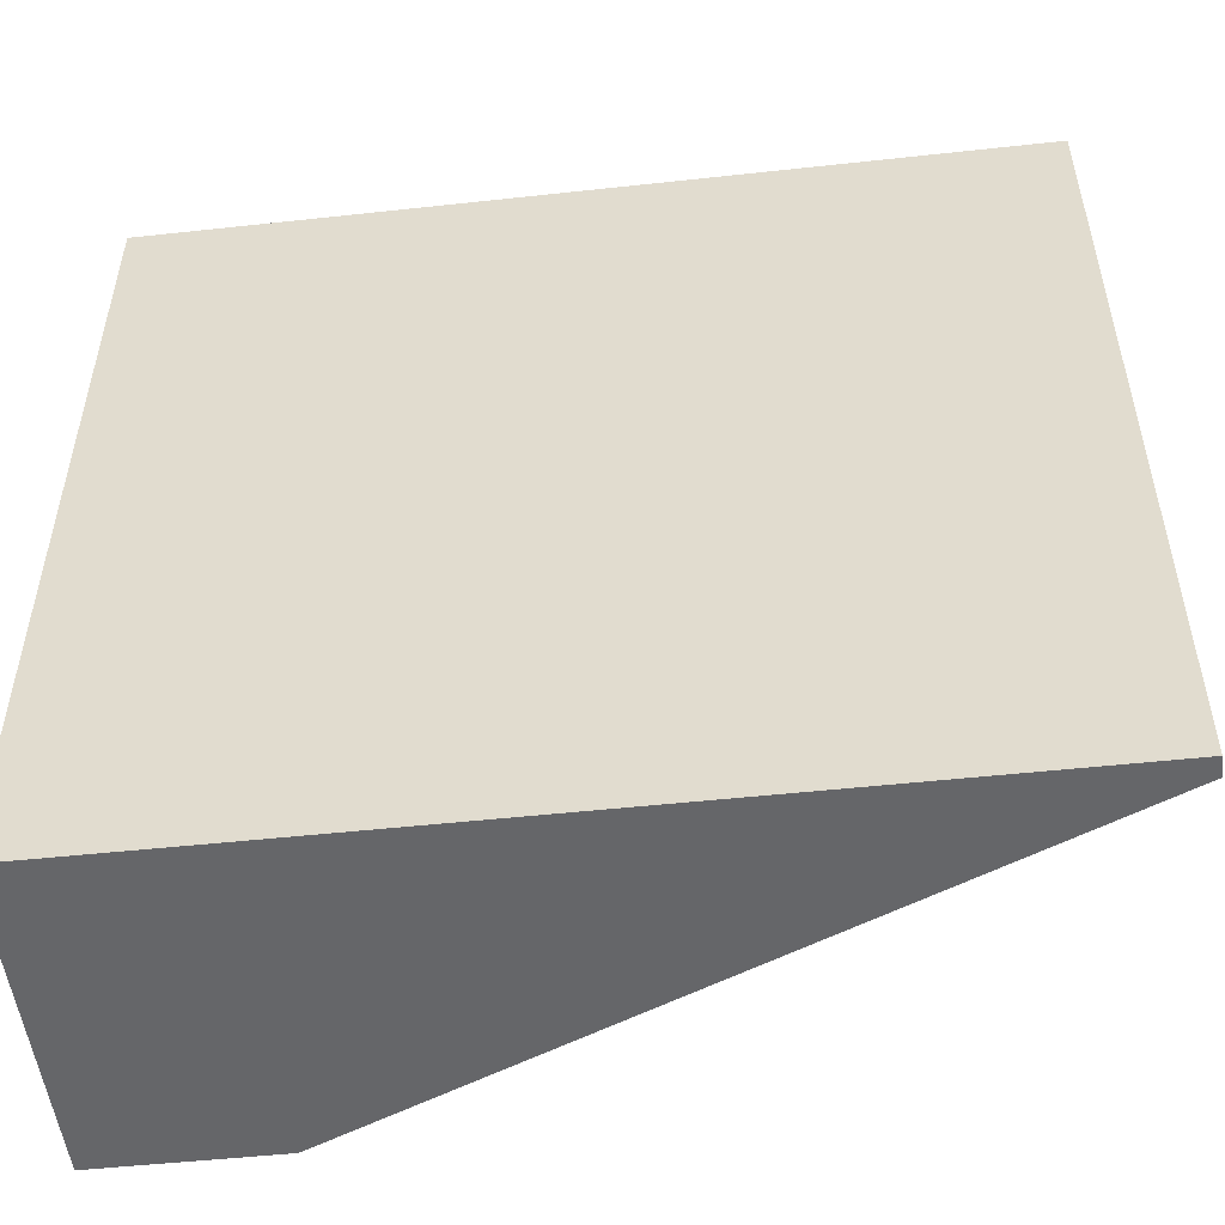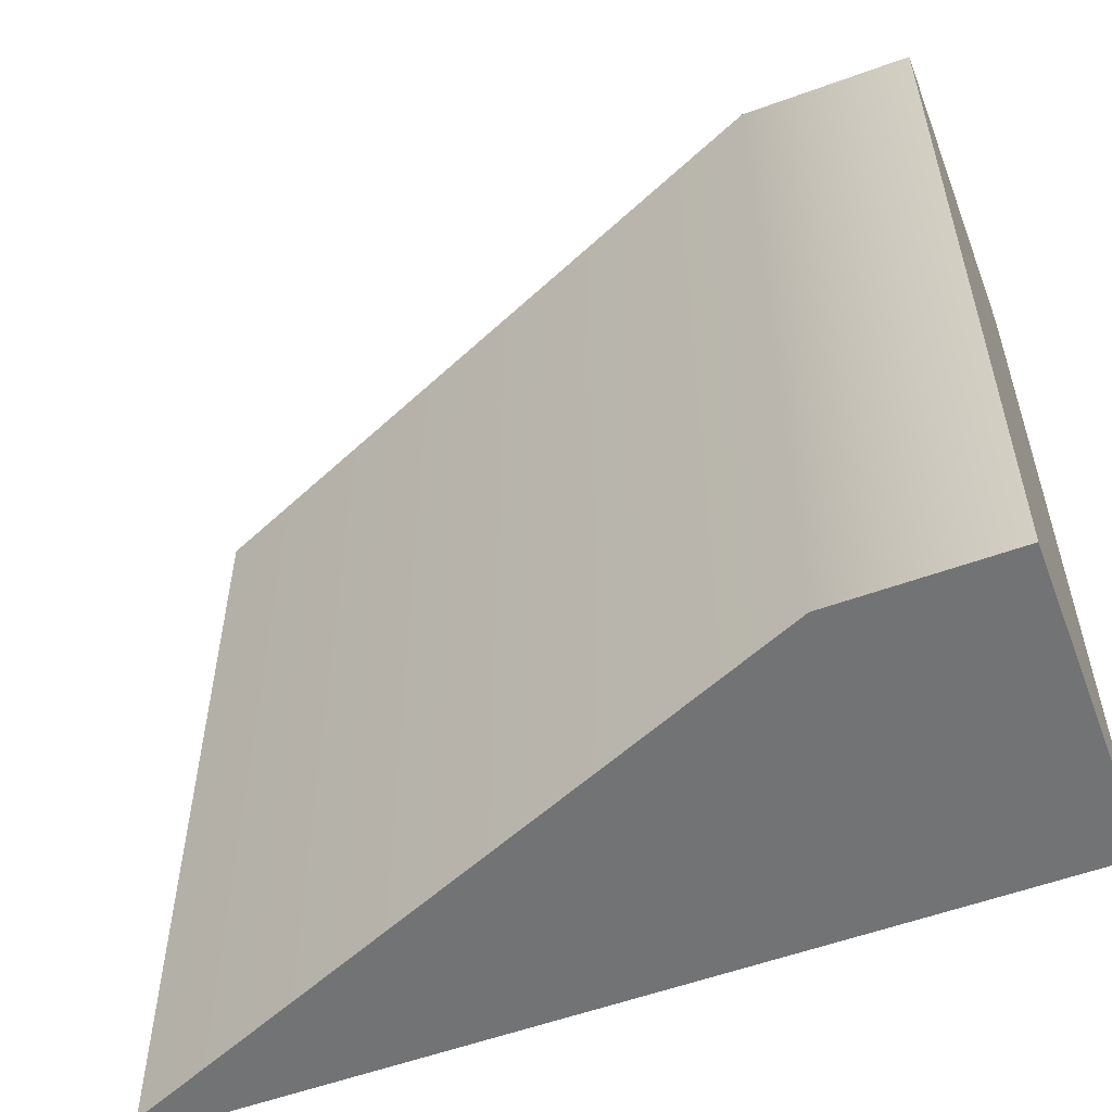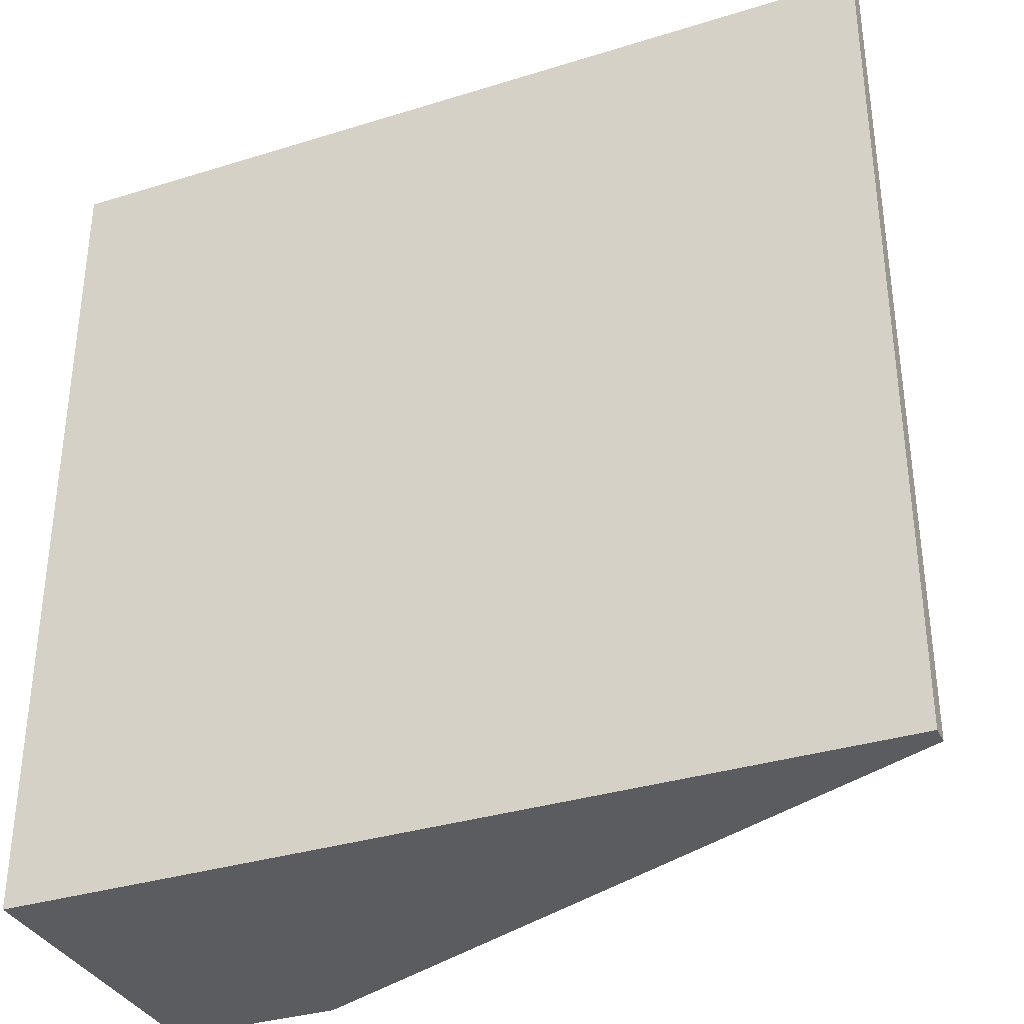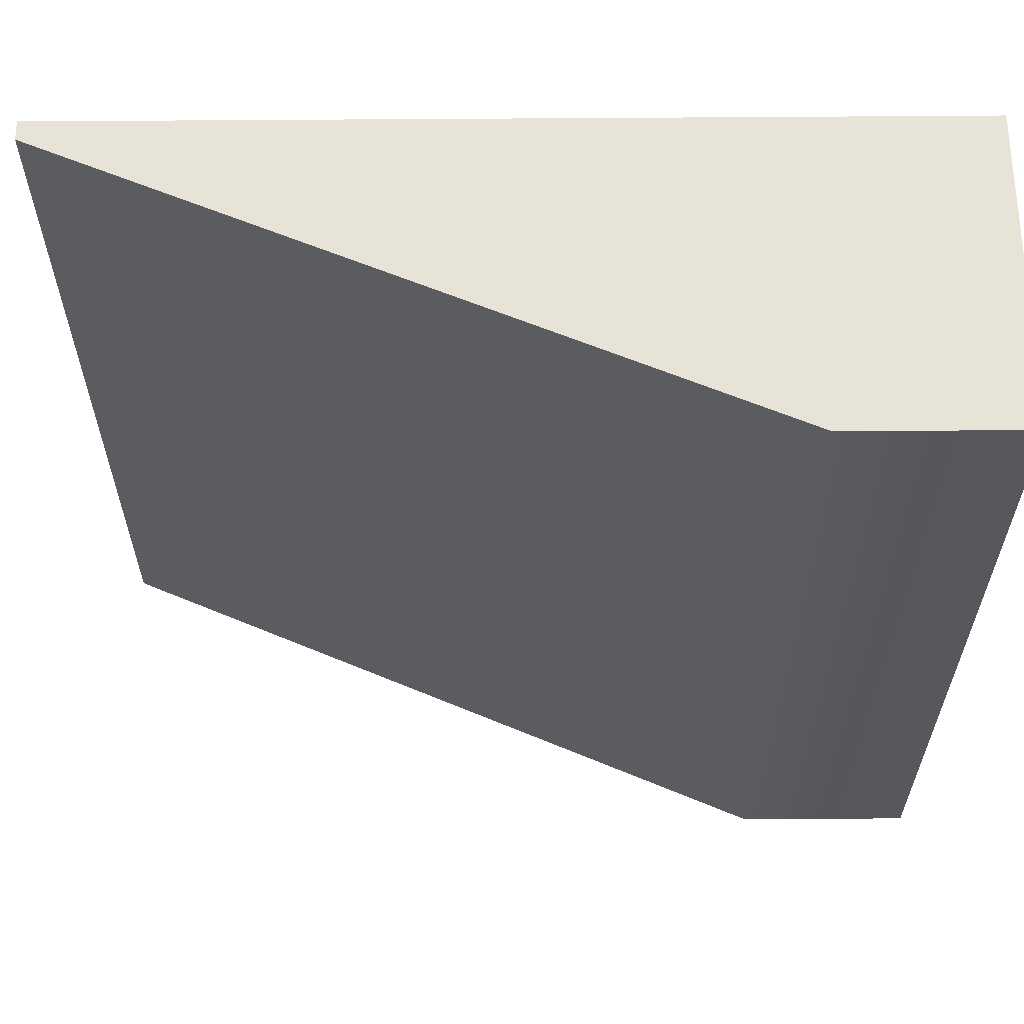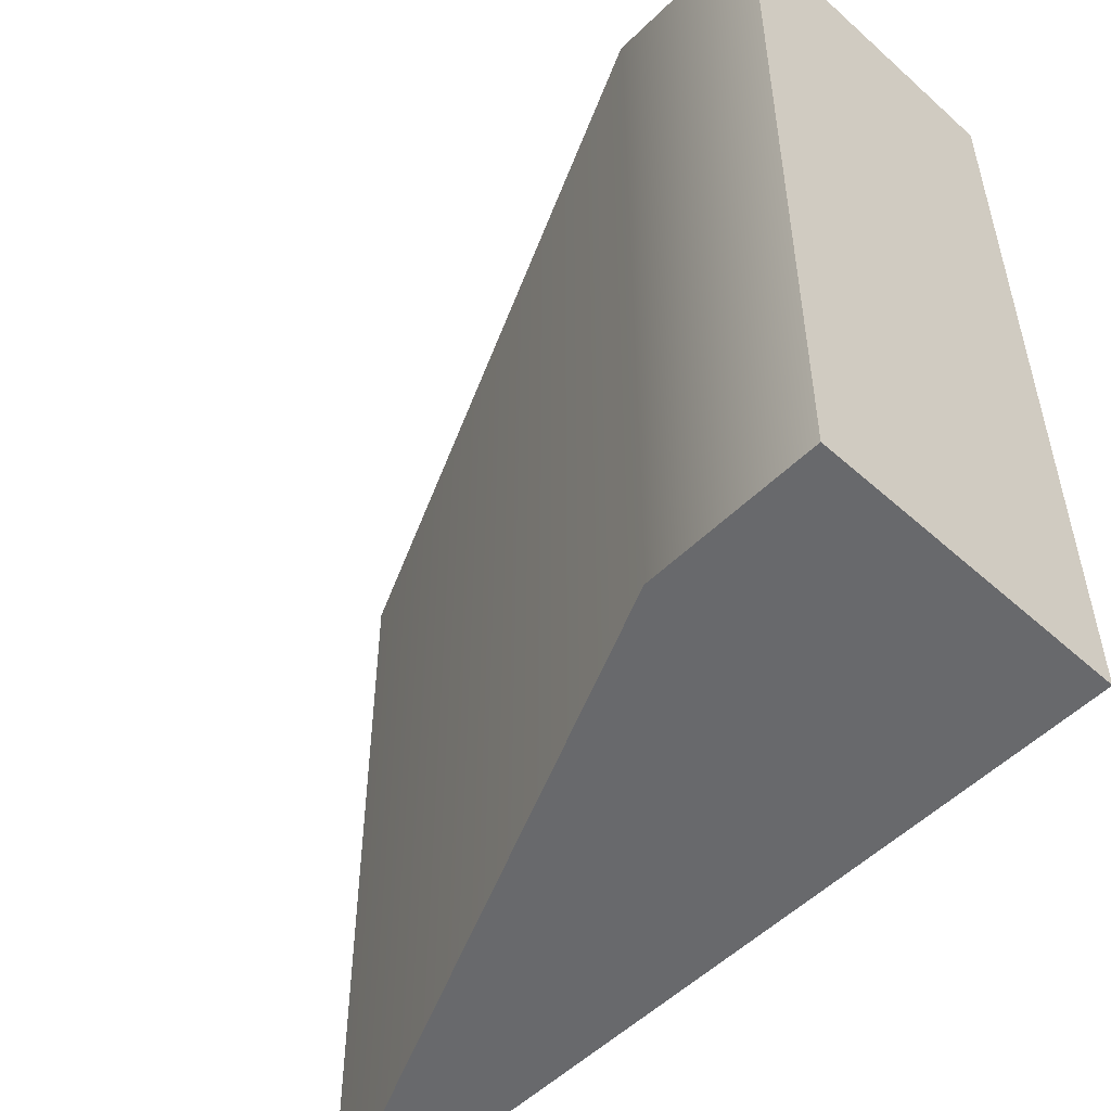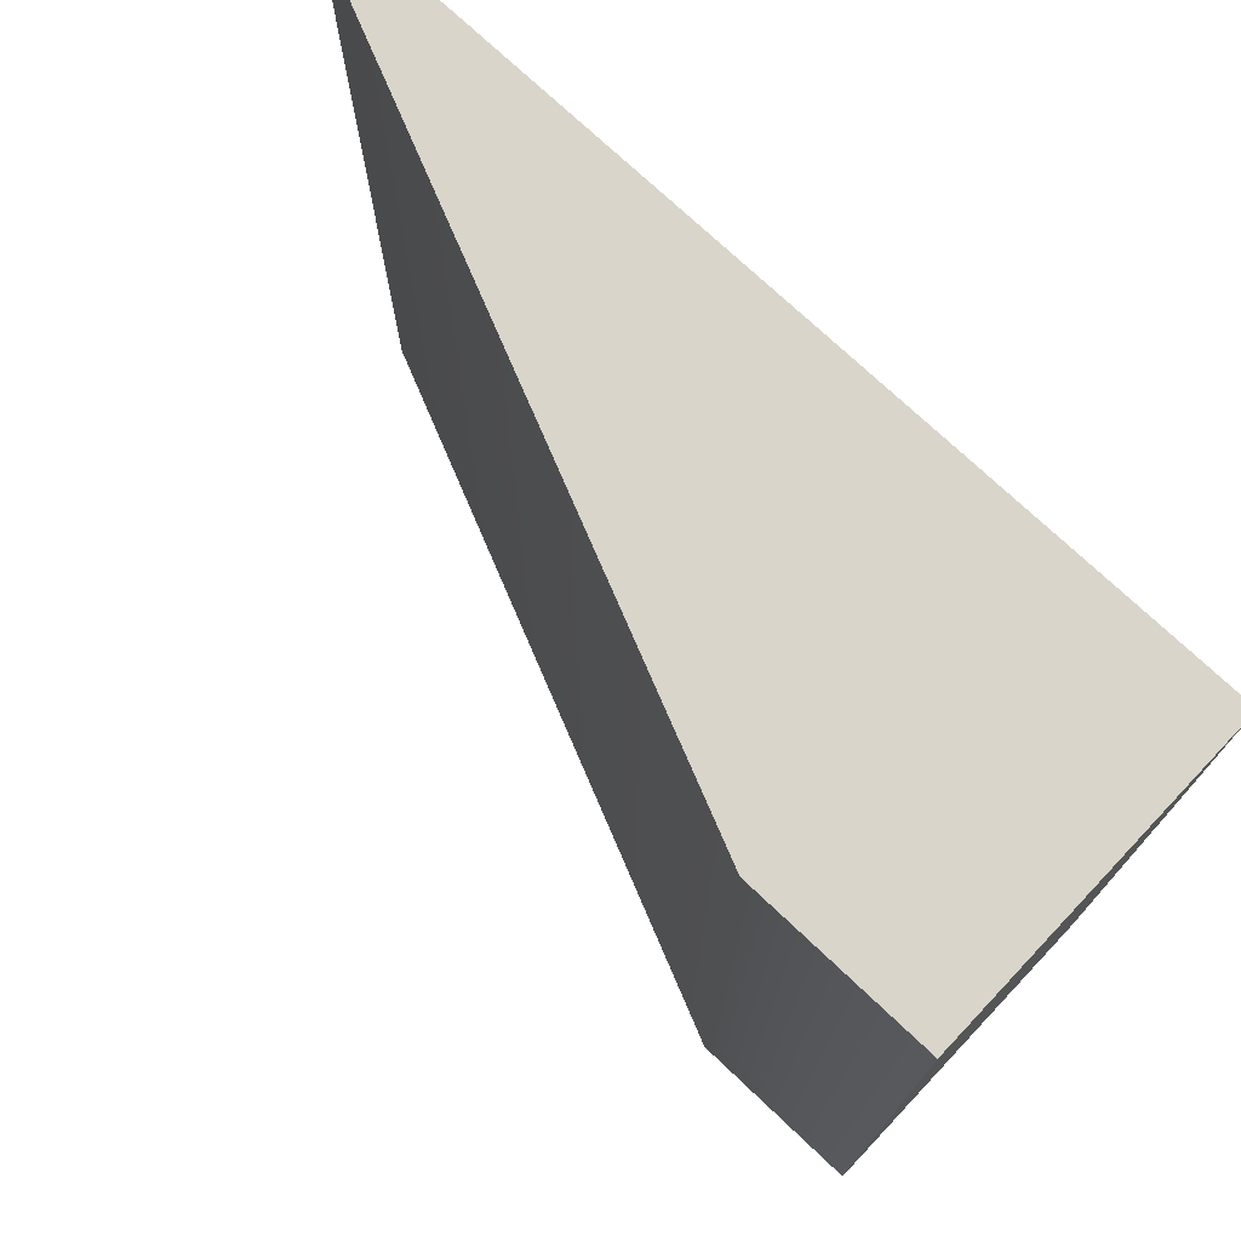
<metadata>
{"format":"obj","ext":"obj","renderer":"f3d","projection":"perspective","resolution":1024,"background":"white","views":[{"elev":-52.0,"azim":6.9,"up":"+Z"},{"elev":-55.4,"azim":-159.2,"up":"+Z"},{"elev":-34.5,"azim":23.0,"up":"+Z"},{"elev":61.2,"azim":179.8,"up":"+Z"},{"elev":-52.5,"azim":-133.8,"up":"+Z"},{"elev":74.3,"azim":-136.6,"up":"+Z"}]}
</metadata>
<code>
g pCube9
v -0.002952 0.0005137 0.004988
v 0.005207 -0.003026 0.004947
v 0.005207 -0.003258 0.004947
v -0.002952 -0.003258 0.004988
v -0.005 -0.003258 0.005
v -0.005 0.0005137 0.005
v -0.002952 0.0005137 -0.005012
v 0.005207 -0.003026 -0.005053
v 0.005207 -0.003026 0.004947
v -0.002952 0.0005137 0.004988
v -0.005 0.0005137 0.005
v -0.005 0.0005137 -0.005
v -0.002952 -0.003258 -0.005012
v 0.005207 -0.003258 -0.005053
v 0.005207 -0.003026 -0.005053
v -0.002952 0.0005137 -0.005012
v -0.005 0.0005137 -0.005
v -0.005 -0.003258 -0.005
v -0.002952 -0.003258 0.004988
v 0.005207 -0.003258 0.004947
v 0.005207 -0.003258 -0.005053
v -0.002952 -0.003258 -0.005012
v -0.005 -0.003258 -0.005
v -0.005 -0.003258 0.005
v 0.005207 -0.003258 0.004947
v 0.005207 -0.003026 0.004947
v 0.005207 -0.003026 -0.005053
v 0.005207 -0.003258 -0.005053
v -0.005 -0.003258 -0.005
v -0.005 0.0005137 -0.005
v -0.005 0.0005137 0.005
v -0.005 -0.003258 0.005
g pCube9_0
f 3 2 1
f 4 3 1
f 4 1 5
f 1 6 5
f 9 8 7
f 10 9 7
f 10 7 11
f 7 12 11
f 15 14 13
f 16 15 13
f 16 13 17
f 13 18 17
f 21 20 19
f 22 21 19
f 22 19 23
f 19 24 23
f 27 26 25
f 28 27 25
f 31 30 29
f 32 31 29

</code>
